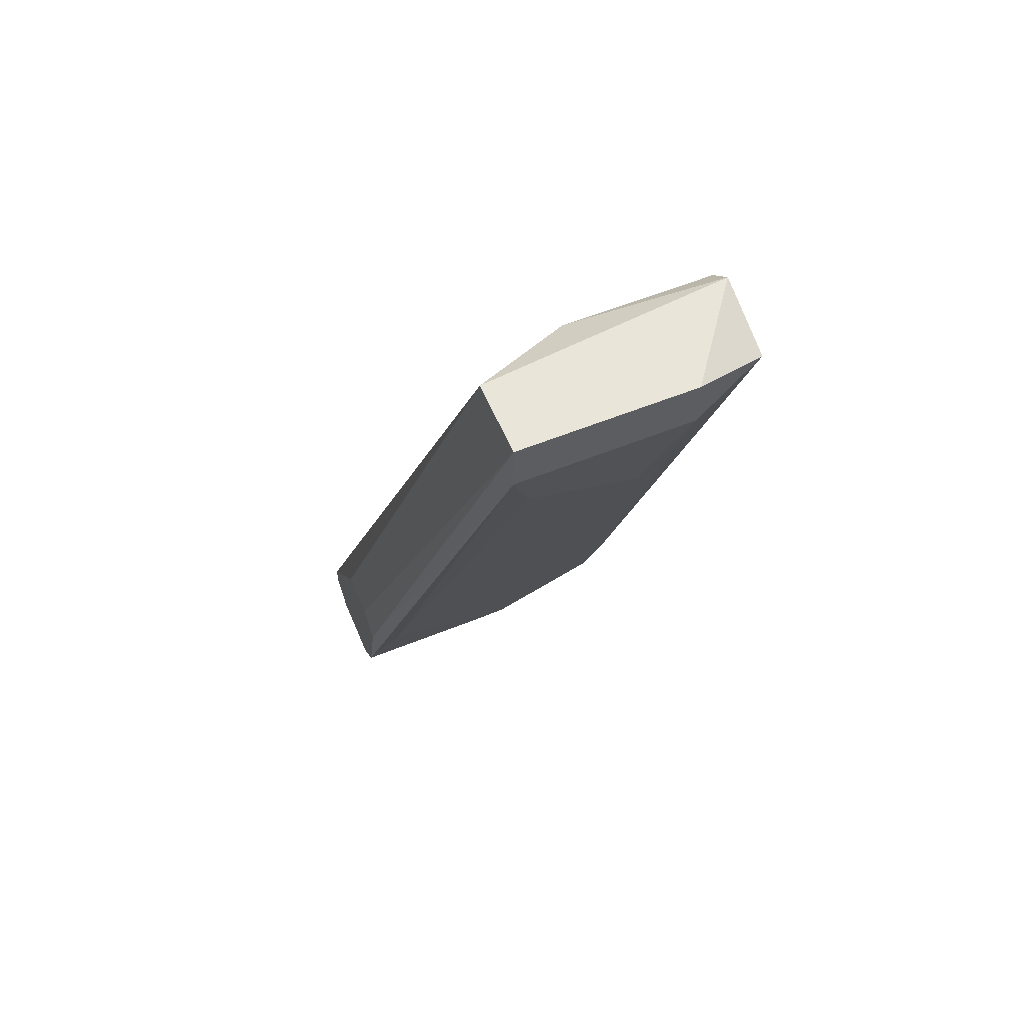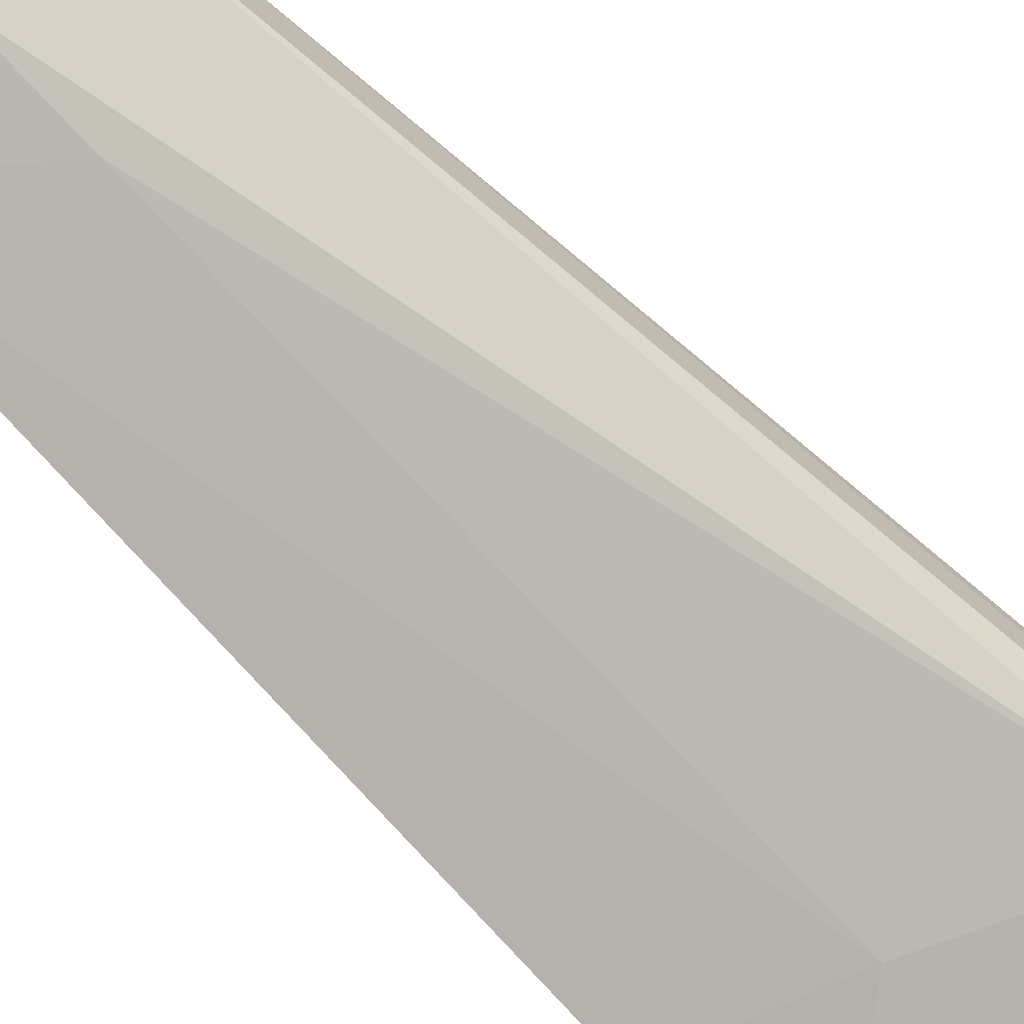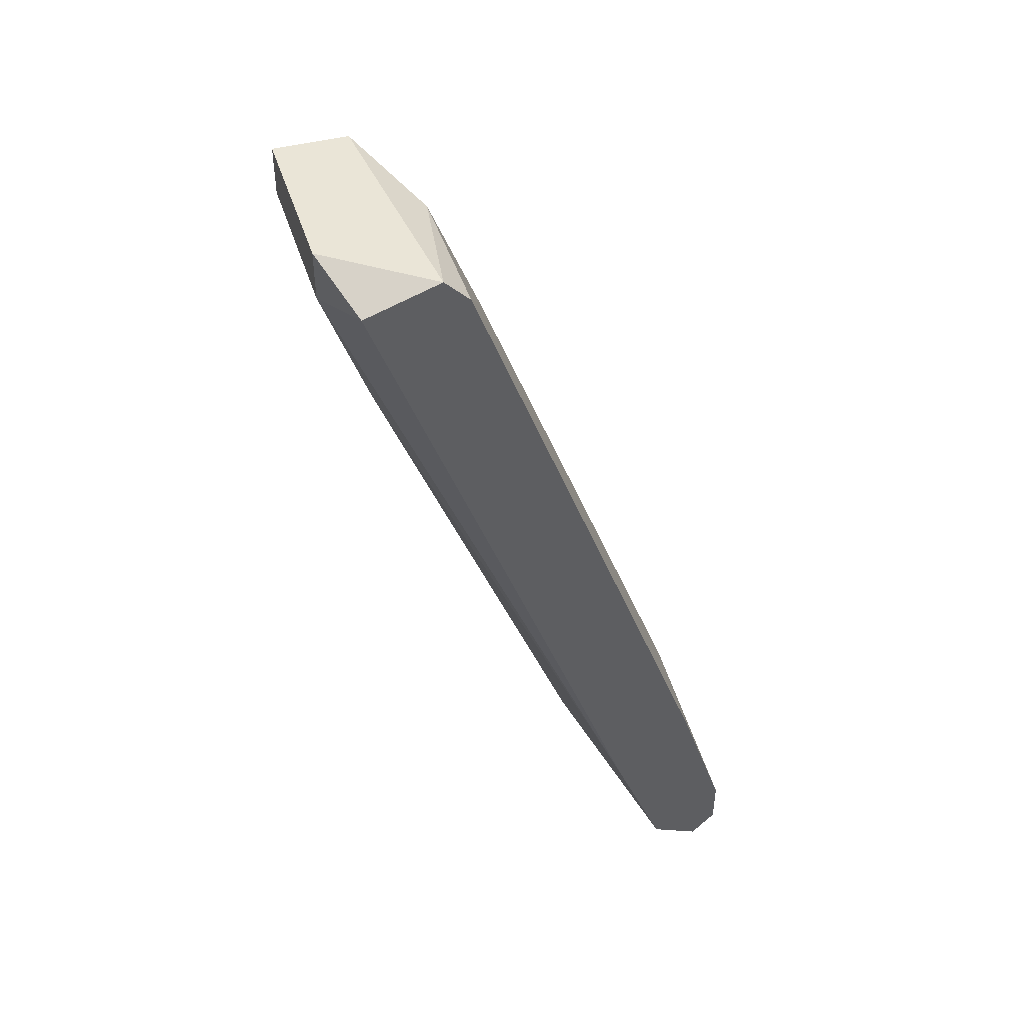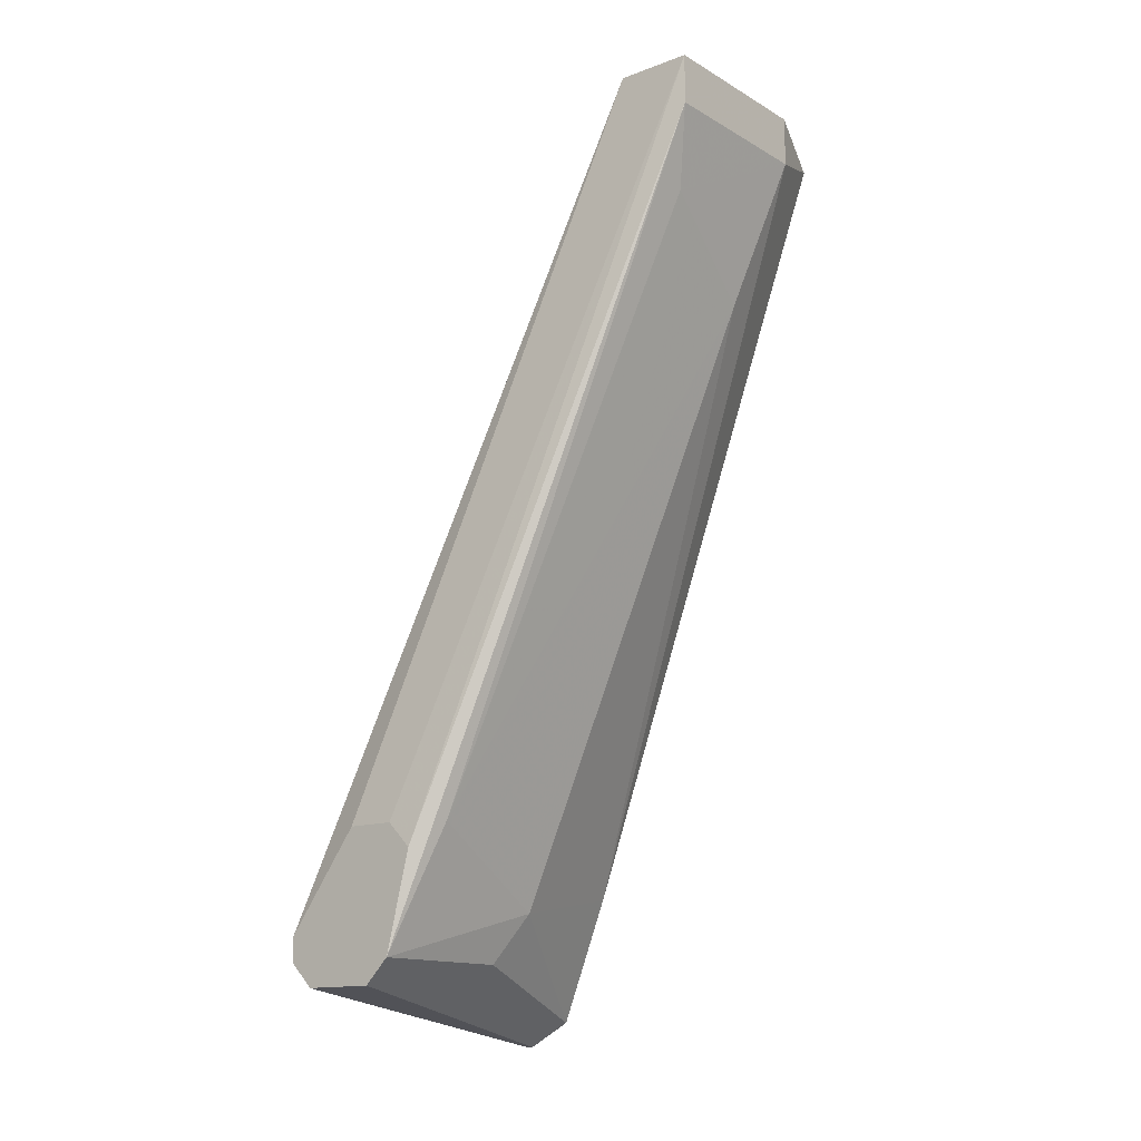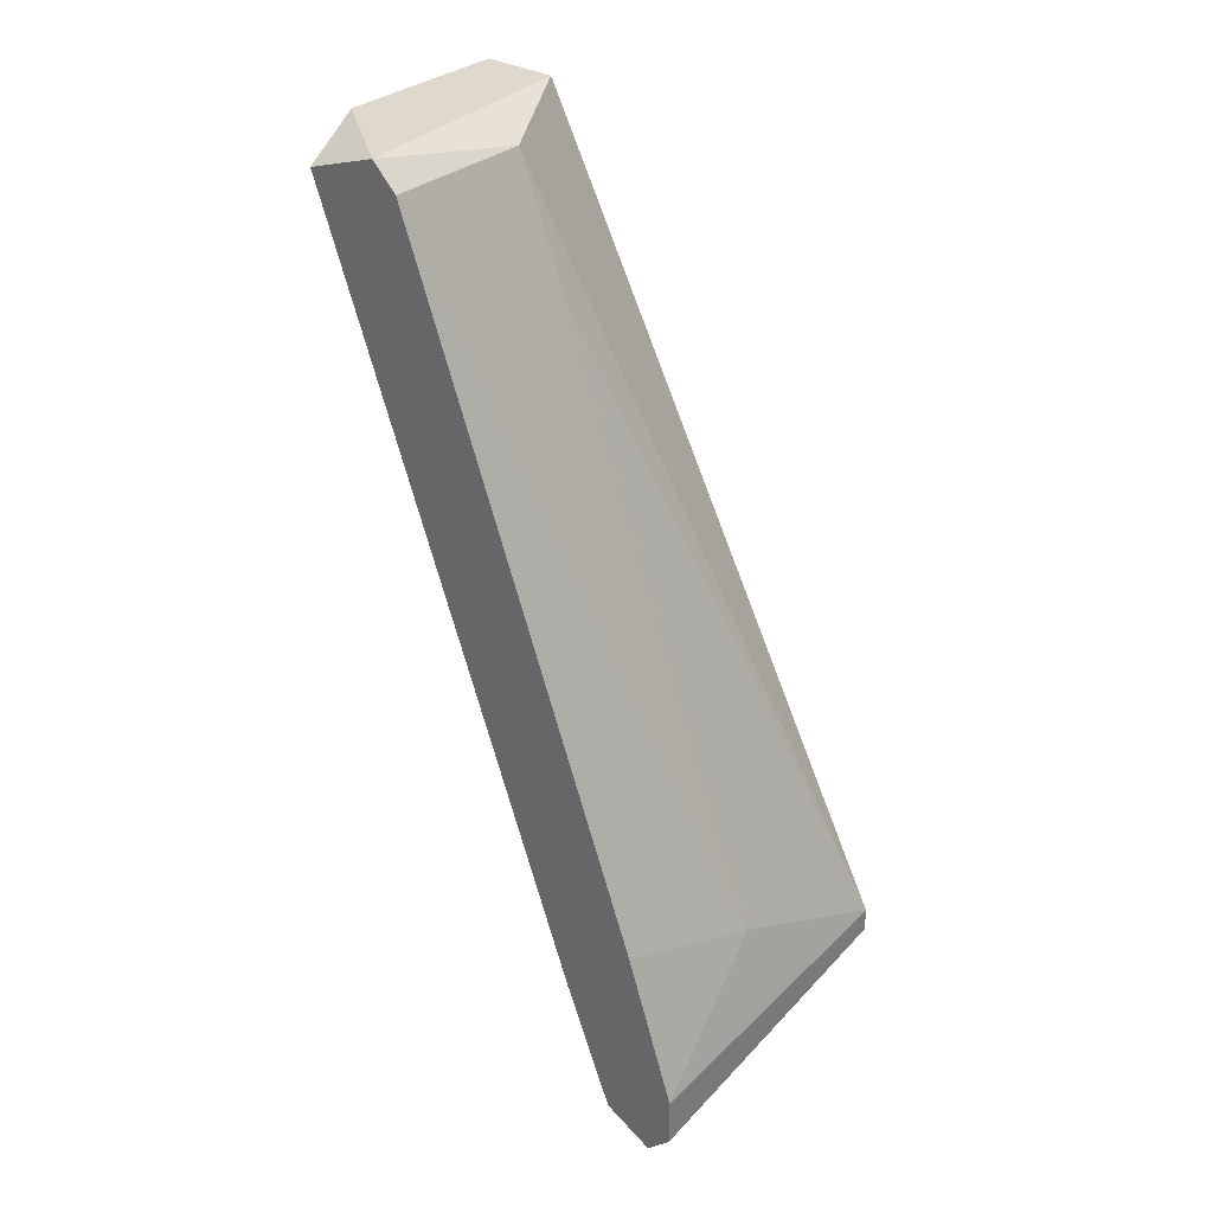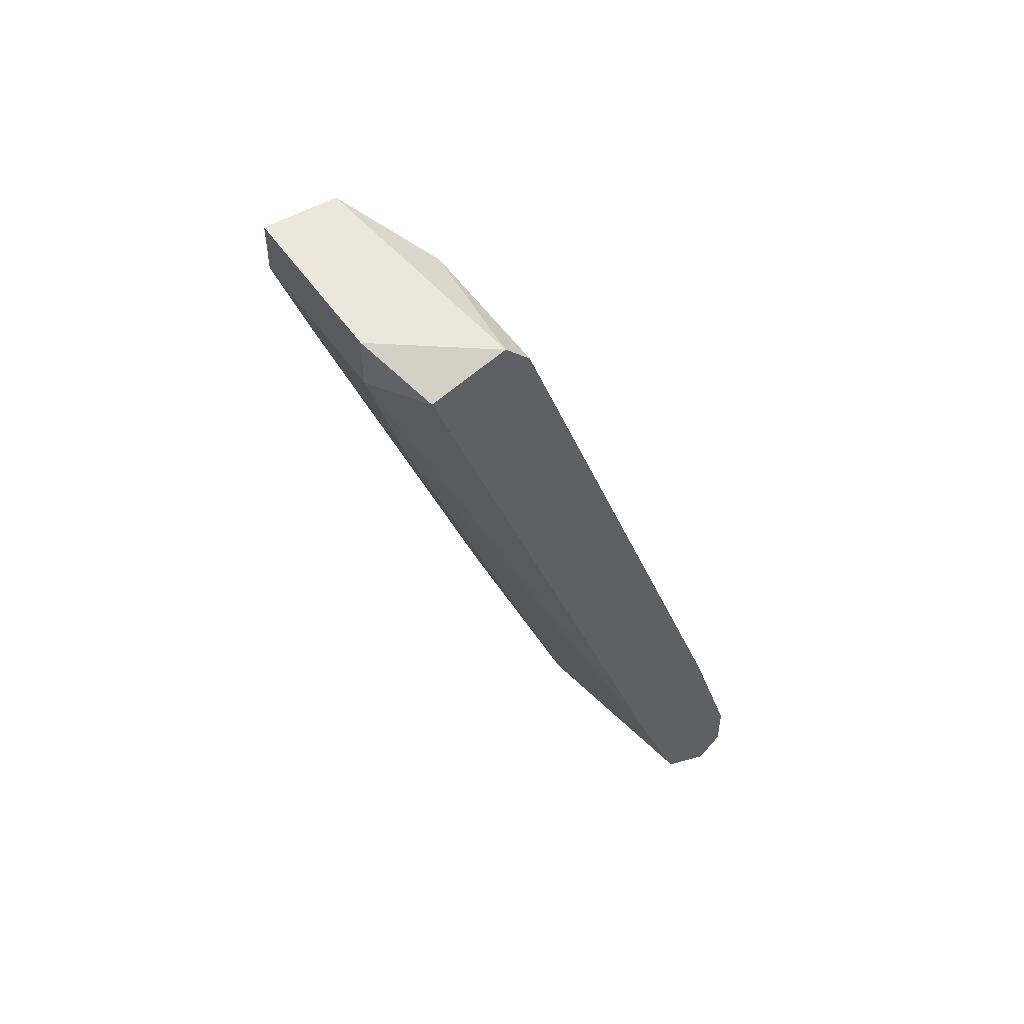
<metadata>
{"format":"obj","ext":"obj","renderer":"f3d","projection":"perspective","resolution":1024,"background":"white","views":[{"elev":58.0,"azim":-22.7,"up":"+Y"},{"elev":-74.3,"azim":-132.7,"up":"+Z"},{"elev":44.2,"azim":72.9,"up":"+Y"},{"elev":-14.3,"azim":-51.0,"up":"+Y"},{"elev":32.1,"azim":129.8,"up":"+Y"},{"elev":50.8,"azim":56.9,"up":"+Y"}]}
</metadata>
<code>
v -0.02684 -0.0431 0.02026
v -0.02684 -0.0431 0.02493
v -0.02684 -0.04466 0.02182
v -0.02684 -0.03999 0.02026
v -0.02684 -0.03066 0.02337
v -0.02684 0.01291 0.04048
v -0.02684 -0.03532 0.02804
v -0.02684 0.01135 0.03893
v -0.02684 0.01135 0.04515
v -0.0284 -0.04466 0.02337
v -0.03773 -0.03999 0.02804
v -0.03152 0.009796 0.04671
v -0.03152 0.01291 0.04671
v -0.04085 0.005129 0.04515
v -0.03618 0.003574 0.03582
v -0.03618 -0.03688 0.0296
v -0.03618 -0.03377 0.02182
v -0.03618 0.01135 0.03893
v -0.03307 0.000463 0.0436
v -0.04707 -0.03221 0.02804
v -0.04707 -0.03221 0.02493
v -0.04707 -0.03999 0.02026
v -0.04707 -0.03999 0.02804
v -0.04707 -0.03377 0.0296
v -0.04707 -0.03843 0.02026
v -0.04707 -0.04154 0.02182
v -0.04707 -0.04154 0.02649
v -0.04551 -0.03221 0.03115
v -0.0424 0.009796 0.04671
v -0.0424 0.01291 0.04671
v -0.0424 0.01291 0.04204
f 29 28 14
f 2 1 8
f 2 8 9
f 30 13 31
f 18 25 31
f 8 1 5
f 13 30 29
f 23 25 26
f 25 23 20
f 30 31 20
f 8 5 17
f 9 13 12
f 13 29 12
f 8 18 6
f 13 9 6
f 9 8 6
f 31 13 6
f 18 31 6
f 1 25 4
f 5 1 4
f 25 17 4
f 17 5 4
f 23 16 28
f 16 19 28
f 29 23 28
f 25 18 15
f 18 8 15
f 17 25 15
f 8 17 15
f 23 26 27
f 10 23 27
f 26 10 27
f 31 25 21
f 25 20 21
f 20 31 21
f 2 9 7
f 16 2 7
f 19 16 7
f 12 19 7
f 9 12 7
f 29 30 24
f 23 29 24
f 30 20 24
f 20 23 24
f 1 2 3
f 2 10 3
f 10 26 3
f 25 1 22
f 26 25 22
f 1 3 22
f 3 26 22
f 16 23 11
f 2 16 11
f 10 2 11
f 23 10 11
f 19 12 14
f 12 29 14
f 28 19 14

</code>
